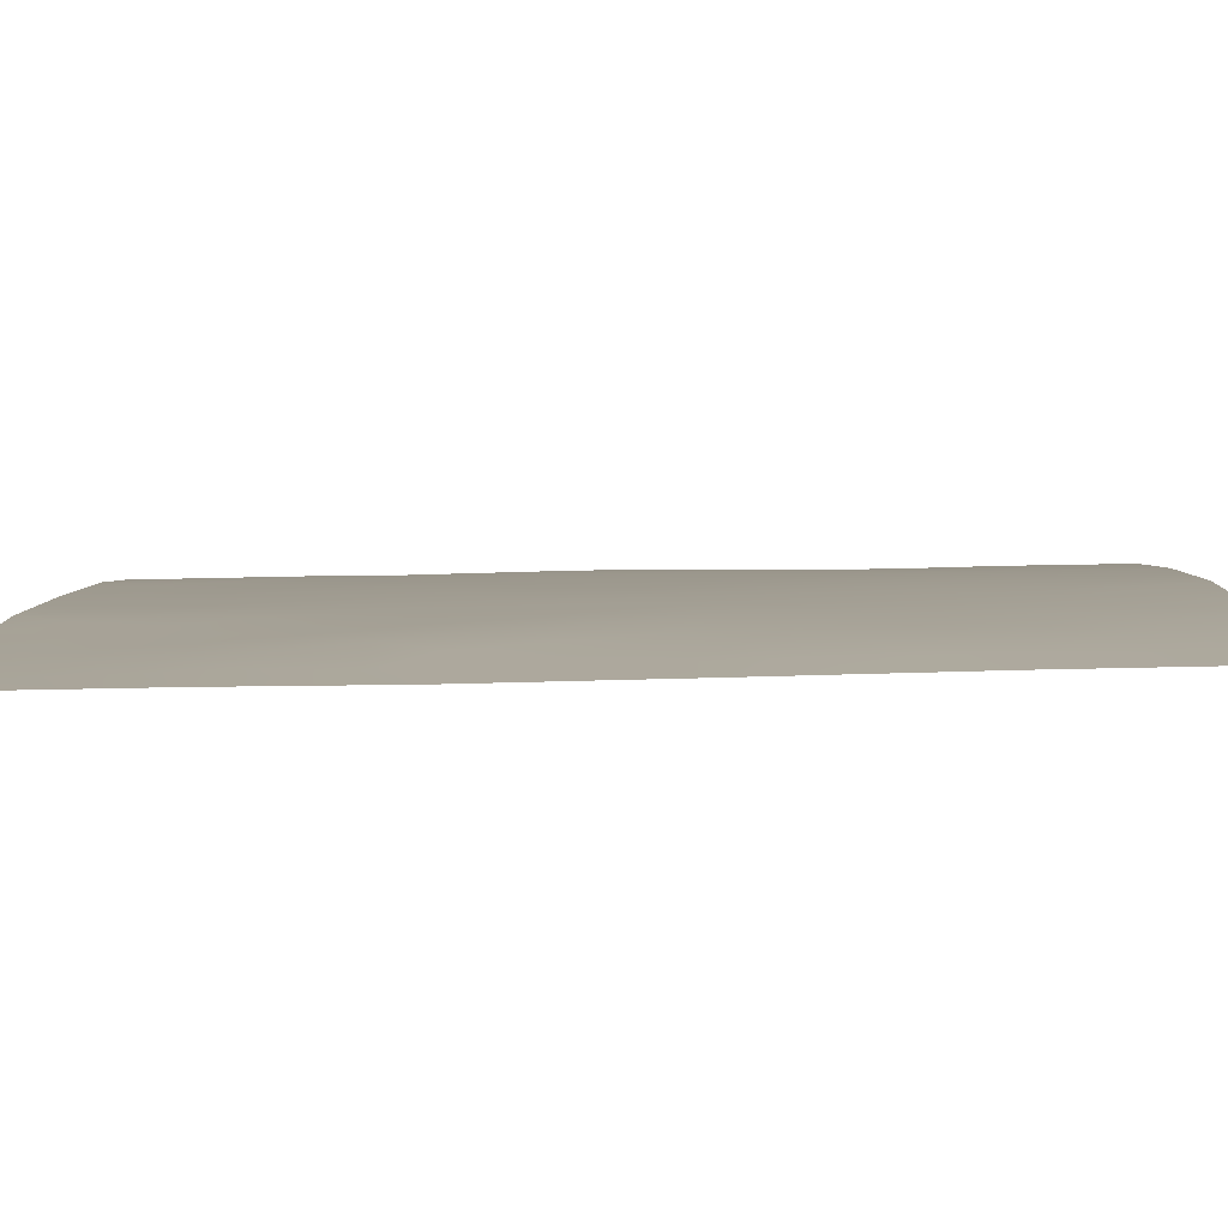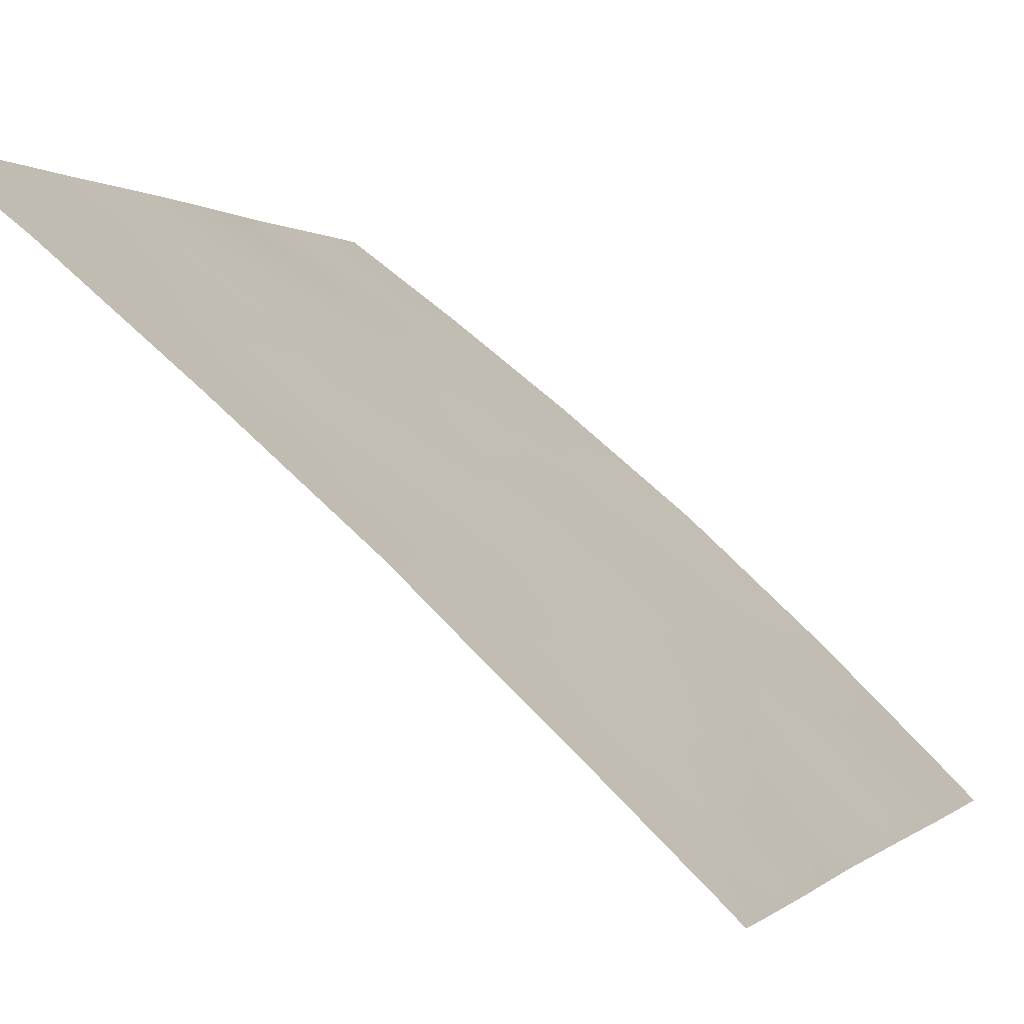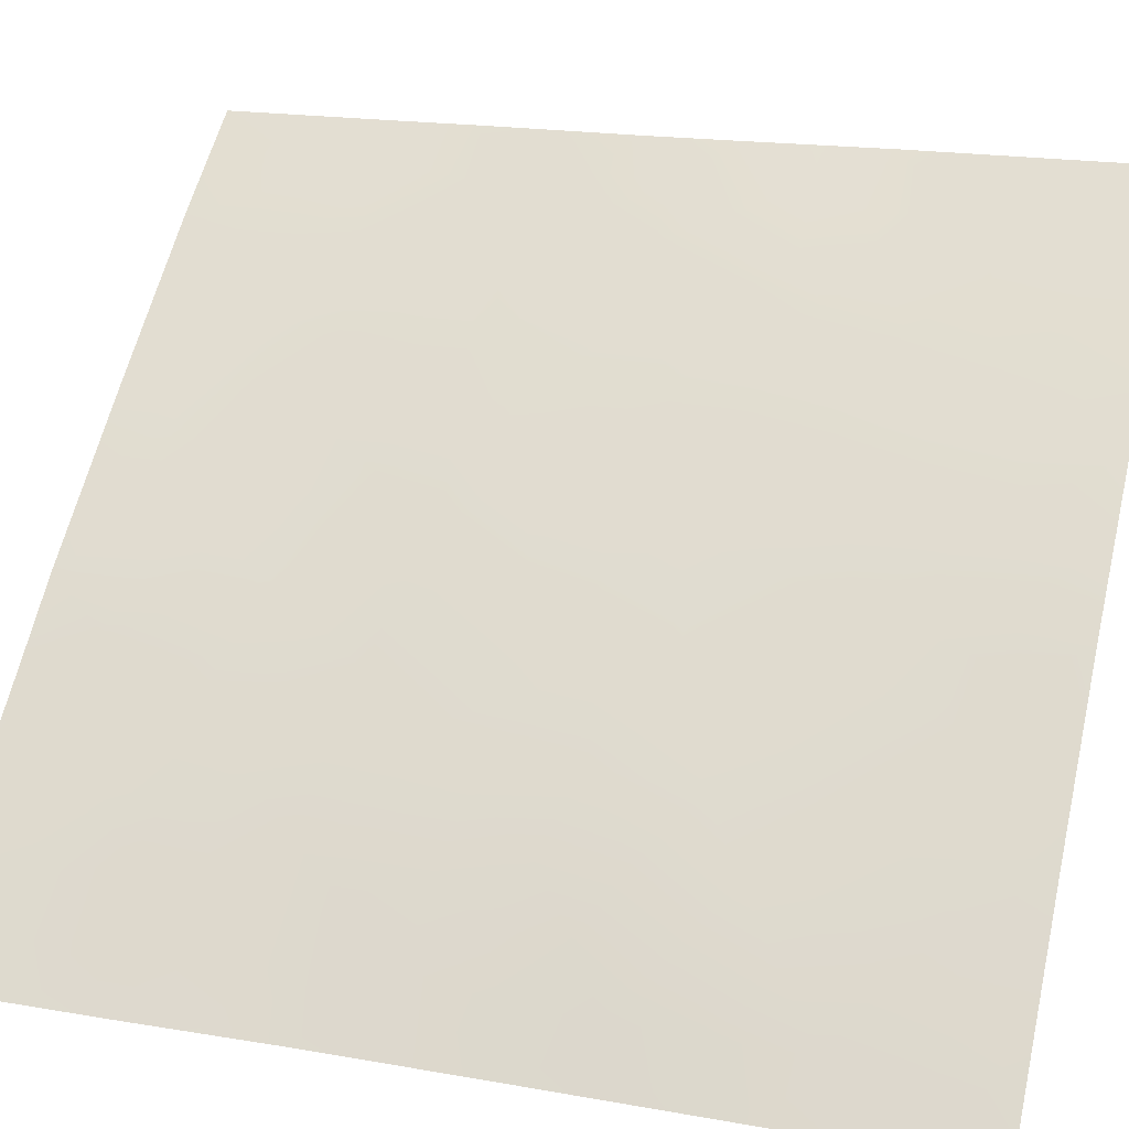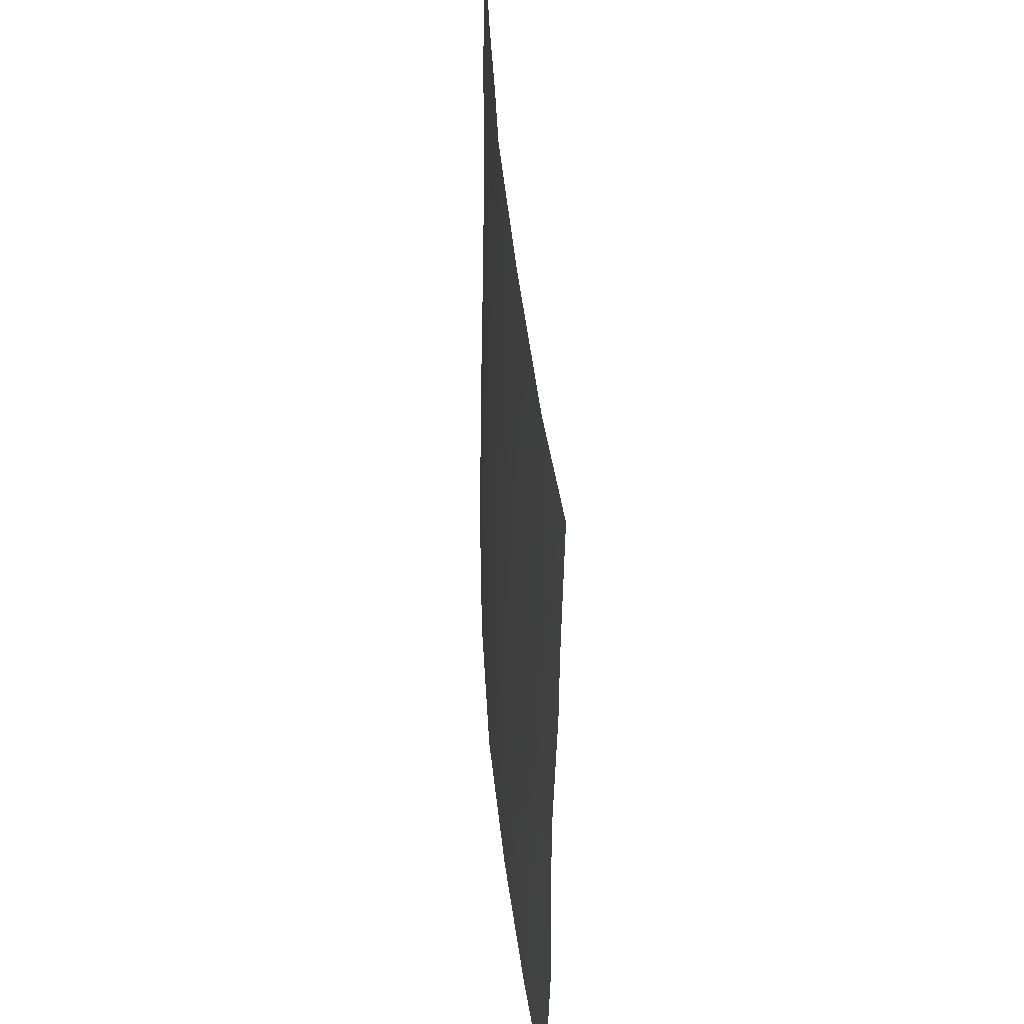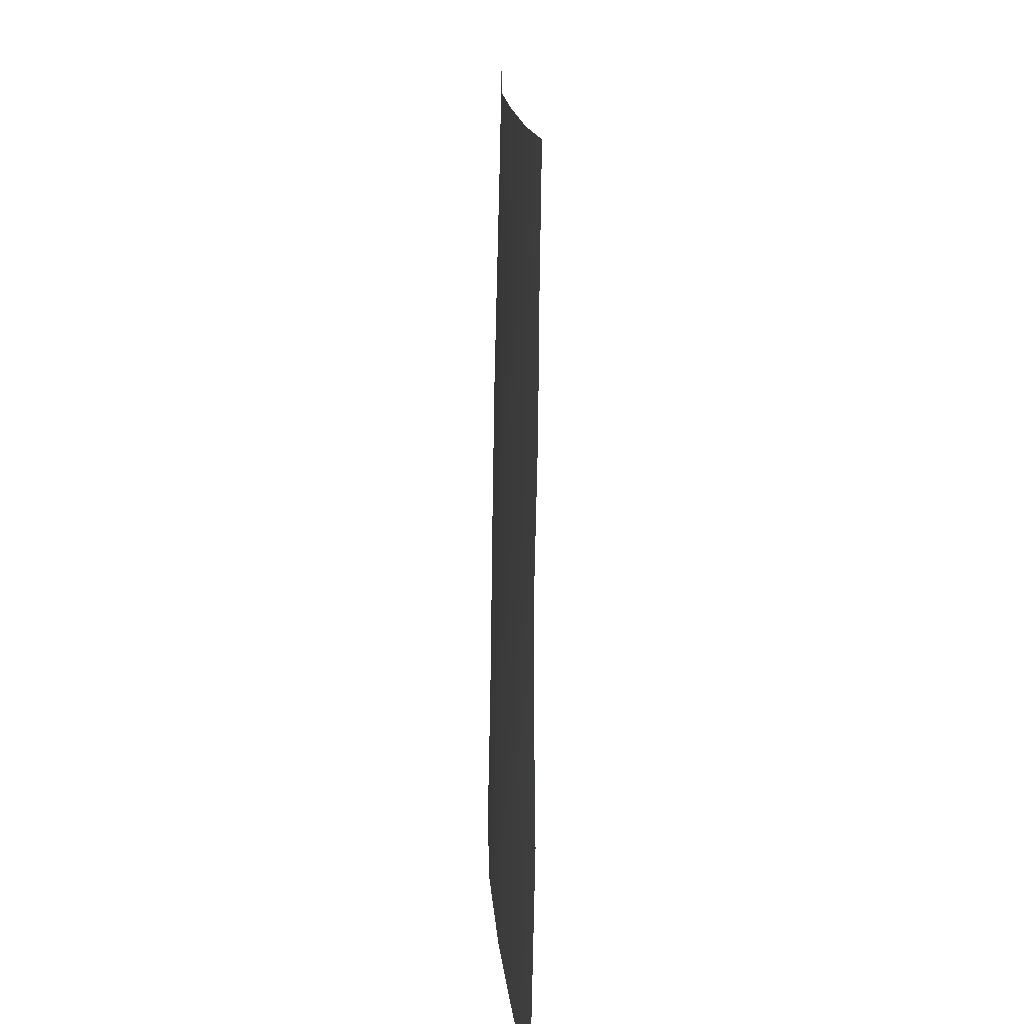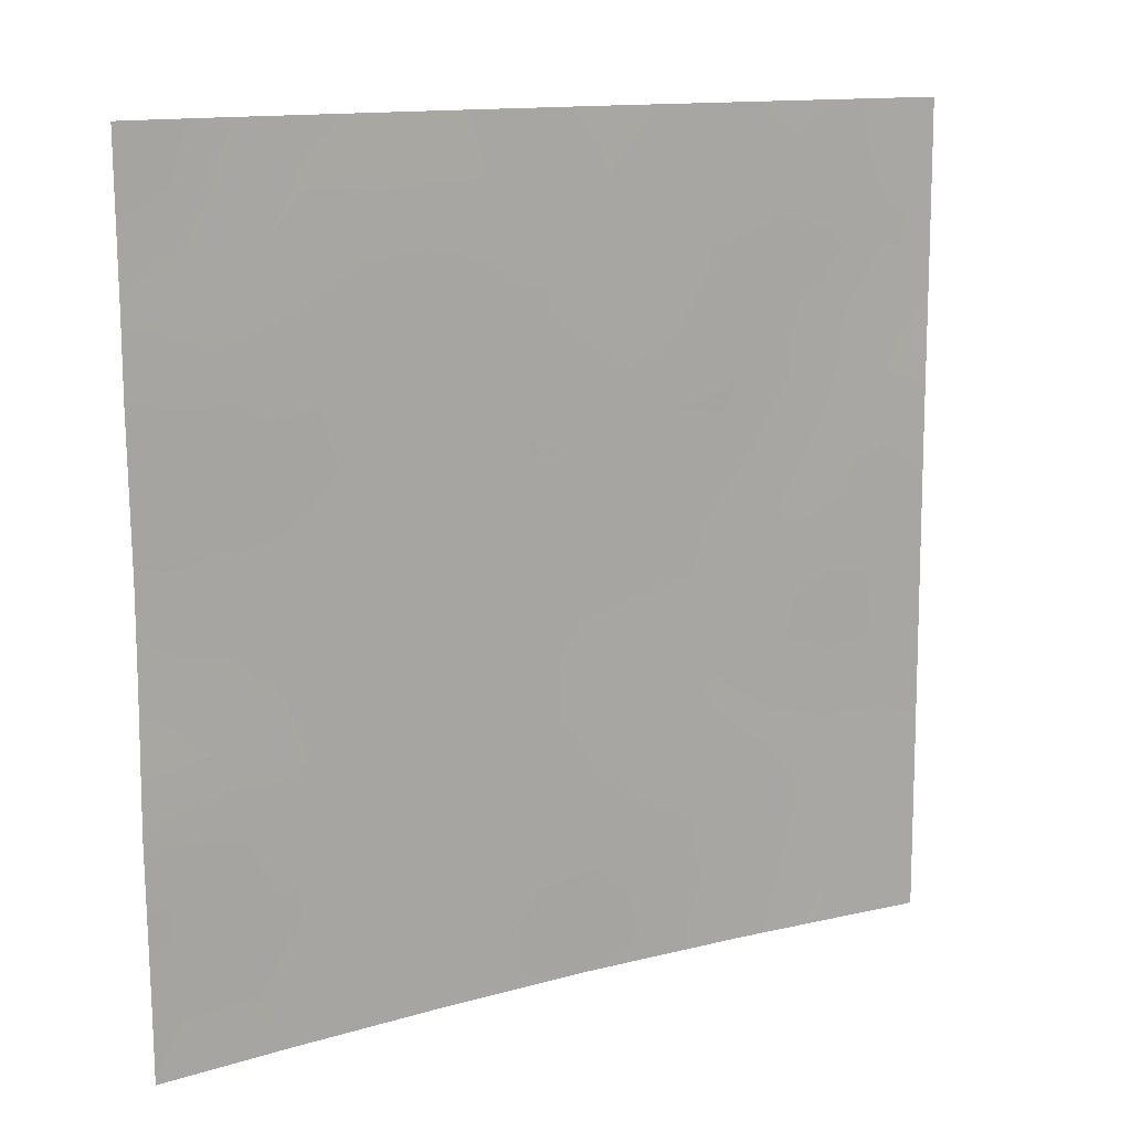
<metadata>
{"format":"obj","ext":"obj","renderer":"f3d","projection":"perspective","resolution":1024,"background":"white","views":[{"elev":-36.1,"azim":90.8,"up":"+Y"},{"elev":0.2,"azim":18.9,"up":"+Y"},{"elev":18.3,"azim":107.7,"up":"+Y"},{"elev":45.1,"azim":-135.9,"up":"+Z"},{"elev":14.7,"azim":-133.6,"up":"+Z"},{"elev":13.1,"azim":-72.7,"up":"+Z"}]}
</metadata>
<code>
v 39.83 33.47 46.76
v 39.33 33.98 45.03
v 39.1 34.11 48.26
v 38.85 34.61 38
v 39.61 33.87 39.32
v 39.09 34.28 41.41
v 36.72 36.2 46.33
v 34.89 37.68 46.8
v 35.46 37.27 44.7
v 42.71 30.72 47.57
v 41.59 31.77 48.83
v 40.26 33.2 43.1
v 38.41 34.74 46.55
v 37.58 35.58 41.95
v 41.68 31.89 41.73
v 36.95 36.19 38
v 38.09 35.19 39.84
v 40.52 33.01 40.6
v 42.78 30.72 43.04
v 41.65 31.83 43.75
v 42.86 30.72 40.51
v 42.88 30.72 39.32
v 41.79 31.81 39.58
v 42.39 31.25 38
v 40.2 33.09 47.87
v 33.56 38.72 47.74
v 41.32 32.09 47.04
v 39.8 33.42 50
v 38.92 34.24 50
v 42.67 30.72 49.54
v 42.49 30.89 50
v 36.91 35.97 50
v 42.72 30.72 45.5
v 34.32 38.22 39.51
v 33.66 38.72 38.95
v 33.59 38.72 41.3
v 42.66 30.72 50
v 35.2 37.57 38
v 35.59 37.25 38.91
v 33.57 38.72 46.65
v 33.63 38.72 44.48
v 34.66 37.91 44.93
v 34.34 38.14 45.98
v 36.56 36.46 40.39
v 33.63 38.72 43.25
v 33.67 38.72 38
v 40.9 32.4 50
v 34.89 37.66 50
v 33.52 38.72 50
v 40.76 32.85 38
v 42.91 30.72 38
v 35.89 36.84 48.39
v 37.64 35.37 48.27
v 40.83 32.62 45.28
v 38.57 34.69 43.45
v 37.05 35.97 44.04
v 36.06 36.82 42.54
v 34.25 38.18 48.54
v 40.32 33.05 46.02
v 39.58 33.72 45.89
v 40.07 33.31 45.12
v 39.77 33.61 44.17
v 40.55 32.9 44.28
v 39.81 33.73 38
v 39.14 34.31 38.77
v 38.87 34.52 39.64
v 39.34 34.09 40.37
v 38.59 34.74 40.64
v 35.76 36.98 46.61
v 42.12 31.27 48.19
v 41.47 31.92 47.92
v 42.05 31.37 47.25
v 37.37 35.67 45.64
v 38.12 35.04 45.49
v 37.62 35.43 46.48
v 41.05 32.42 43.47
v 41.01 32.51 42.36
v 41.64 31.88 42.82
v 37.9 35.4 38
v 38.42 34.95 38.87
v 37.57 35.66 38.99
v 40.66 32.9 39.61
v 40.05 33.45 39.99
v 40.39 33.11 41.78
v 41.08 32.47 41.19
v 36.04 36.77 45.52
v 36.27 36.61 44.39
v 36.83 36.13 45.12
v 42.32 31.28 40.04
v 42.39 31.22 38.97
v 41.92 31.7 38.72
v 39.77 33.48 48.33
v 39.43 33.82 47.5
v 38.84 34.32 48.97
v 39.44 33.77 49.12
v 42.69 30.72 48.56
v 42.2 31.18 49.14
v 41.69 31.64 50
v 41.02 32.29 49.4
v 38.08 35.14 42.7
v 38.33 34.93 41.67
v 38.85 34.47 42.46
v 42.71 30.72 46.53
v 42.14 31.28 46.12
v 34.36 38.16 40.54
v 33.63 38.72 40.12
v 42.75 30.72 44.27
v 42.03 31.44 44.51
v 42.2 31.3 43.44
v 34.83 37.84 38.88
v 33.6 38.72 45.56
v 34.44 38.09 41.39
v 35.03 37.65 42.17
v 34.11 38.35 42.22
v 34.92 37.72 43.93
v 37.92 35.11 50
v 37.3 35.65 49.15
v 38.19 34.88 49.12
v 36.28 36.71 38.77
v 36.78 36.3 39.3
v 36.03 36.89 39.69
v 35.57 37.22 41.76
v 35.8 37.06 40.71
v 36.32 36.63 41.46
v 37.31 35.78 43
v 36.54 36.41 43.3
v 36.82 36.2 42.24
v 37.83 35.39 40.89
v 37.07 36.02 41.16
v 37.31 35.84 40.08
v 40.25 33.01 49.15
v 40.89 32.43 48.53
v 36.38 36.43 49.18
v 36.77 36.1 48.31
v 34.18 38.33 38.68
v 34.44 38.14 38
v 40.35 32.91 50
v 35.9 36.82 50
v 35.46 37.19 49.22
v 34.04 38.33 49.32
v 33.54 38.72 48.87
v 36.07 36.88 38
v 41.21 32.39 38.95
v 41.16 32.41 40.07
v 33.61 38.72 42.27
v 34.52 38.05 43.01
v 34.21 38.27 43.96
v 41.58 32.05 38
v 42.82 30.72 41.78
v 42.24 31.3 42.32
v 42.28 31.29 41.16
v 35.14 37.58 39.94
v 41.3 32.17 44.5
v 41.1 32.33 46.17
v 40.56 32.8 46.89
v 34.18 38.23 47
v 41.72 31.87 40.62
v 40.79 32.56 47.71
v 39.13 34.1 46.65
v 38.87 34.36 45.78
v 38.74 34.44 47.43
v 34.54 37.95 47.71
v 37.81 35.34 43.71
v 39.36 34 43.28
v 39.63 33.78 42.21
v 34.67 37.85 49.26
v 35.05 37.53 48.47
v 38.42 34.7 48.25
v 36.29 36.53 47.45
v 35.4 37.25 47.6
v 37.17 35.79 47.38
v 39.82 33.63 41.06
v 42.29 31.15 45.27
v 38.71 34.53 44.99
v 39 34.29 44.21
v 37.57 35.52 44.7
v 38 35.08 47.4
v 35.26 37.46 42.95
v 35.76 37.05 43.62
v 34.21 38.19 50
v 38.29 34.91 44.39
v 35.2 37.45 45.79
v 40.38 33.17 38.94
v 41.53 31.91 45.45
v 34.1 38.35 44.99
v 35.04 37.64 41.23
f 59 60 61
f 62 63 61
f 66 67 68
f 69 8 182
f 70 71 72
f 73 74 75
f 76 77 78
f 79 80 81
f 5 183 83
f 77 84 85
f 86 87 88
f 23 90 89
f 25 92 93
f 3 95 94
f 95 92 131
f 11 98 99
f 100 101 102
f 103 72 104
f 36 106 105
f 30 37 31
f 107 108 109
f 112 113 114
f 116 117 118
f 65 66 80
f 119 120 121
f 122 123 124
f 125 126 127
f 128 129 130
f 99 131 132
f 121 123 152
f 117 133 134
f 34 35 135
f 135 136 110
f 138 139 133
f 58 140 141
f 39 142 119
f 143 144 82
f 51 22 90
f 45 114 146
f 115 147 146
f 91 143 148
f 124 129 127
f 149 150 151
f 76 153 63
f 154 155 59
f 89 151 157
f 128 68 101
f 71 132 158
f 25 155 158
f 159 160 60
f 159 93 161
f 41 45 147
f 100 163 125
f 164 102 165
f 157 85 144
f 139 166 167
f 168 94 118
f 169 170 69
f 169 171 134
f 83 172 67
f 165 172 84
f 104 154 184
f 184 108 173
f 74 174 160
f 164 62 175
f 88 176 73
f 171 75 177
f 168 177 161
f 130 120 81
f 150 109 78
f 166 180 140
f 181 176 163
f 167 162 170
f 126 87 179
f 175 174 181
f 54 59 61
f 59 1 60
f 61 60 2
f 2 62 61
f 62 12 63
f 61 63 54
f 4 64 65
f 64 50 183
f 17 66 68
f 66 5 67
f 68 67 6
f 86 69 182
f 10 70 72
f 70 11 71
f 72 71 27
f 7 73 75
f 75 74 13
f 20 76 78
f 76 12 77
f 78 77 15
f 16 79 81
f 79 4 80
f 81 80 17
f 83 82 18
f 15 77 85
f 77 12 84
f 85 84 18
f 7 86 88
f 86 9 87
f 88 87 56
f 22 89 90
f 89 22 21
f 23 91 90
f 91 24 90
f 1 25 93
f 93 92 3
f 28 29 95
f 94 95 29
f 28 95 131
f 95 3 92
f 132 92 25
f 11 70 97
f 70 10 96
f 97 96 30
f 11 97 98
f 97 31 98
f 99 98 47
f 55 100 102
f 100 14 101
f 102 101 6
f 33 103 104
f 103 10 72
f 104 72 27
f 35 34 106
f 105 106 34
f 19 107 109
f 107 33 173
f 109 108 20
f 110 38 39
f 40 111 43
f 42 43 185
f 36 112 114
f 114 113 146
f 29 116 118
f 116 32 117
f 118 117 53
f 4 65 80
f 65 5 66
f 80 66 17
f 39 119 121
f 119 16 120
f 121 120 44
f 57 122 124
f 122 186 123
f 124 123 44
f 14 125 127
f 125 56 126
f 127 126 57
f 17 128 130
f 128 14 129
f 130 129 44
f 11 99 132
f 131 99 137
f 132 131 92
f 39 121 152
f 121 44 123
f 152 123 186
f 53 117 134
f 117 32 133
f 134 133 52
f 135 35 46
f 34 135 110
f 135 46 136
f 110 136 38
f 31 97 30
f 28 131 137
f 47 137 99
f 32 138 133
f 138 48 139
f 133 139 52
f 26 58 141
f 141 140 49
f 39 38 142
f 119 142 16
f 50 143 183
f 143 23 144
f 82 144 18
f 51 90 24
f 45 145 114
f 145 36 114
f 146 147 45
f 24 91 148
f 91 23 143
f 148 143 50
f 57 124 127
f 124 44 129
f 127 129 14
f 21 149 151
f 149 19 150
f 151 150 15
f 36 105 112
f 105 34 152
f 34 110 152
f 110 39 152
f 12 76 63
f 76 20 153
f 63 153 54
f 54 154 59
f 154 27 155
f 59 155 1
f 40 156 26
f 23 89 157
f 89 21 151
f 157 151 15
f 14 128 101
f 128 17 68
f 101 68 6
f 27 71 158
f 71 11 132
f 158 132 25
f 25 1 155
f 158 155 27
f 1 159 60
f 159 13 160
f 60 160 2
f 13 159 161
f 159 1 93
f 161 93 3
f 43 156 40
f 156 43 8
f 41 147 185
f 8 162 156
f 14 100 125
f 100 55 163
f 125 163 56
f 12 164 165
f 164 55 102
f 165 102 6
f 23 157 144
f 157 15 85
f 144 85 18
f 9 86 182
f 86 7 69
f 52 139 167
f 139 48 166
f 167 166 58
f 53 168 118
f 168 3 94
f 118 94 29
f 7 169 69
f 169 52 170
f 69 170 8
f 52 169 134
f 169 7 171
f 134 171 53
f 5 83 67
f 83 18 172
f 67 172 6
f 12 165 84
f 165 6 172
f 84 172 18
f 104 27 154
f 54 153 184
f 153 20 108
f 13 74 160
f 160 174 2
f 55 164 175
f 164 12 62
f 175 62 2
f 7 88 73
f 88 56 176
f 73 176 74
f 53 171 177
f 171 7 75
f 177 75 13
f 3 168 161
f 168 53 177
f 161 177 13
f 17 130 81
f 130 44 120
f 81 120 16
f 112 186 113
f 122 57 178
f 113 178 146
f 15 150 78
f 150 19 109
f 78 109 20
f 178 57 179
f 115 179 9
f 58 166 140
f 166 48 180
f 140 180 49
f 55 181 163
f 181 74 176
f 163 176 56
f 52 167 170
f 167 58 162
f 170 162 8
f 57 126 179
f 126 56 87
f 179 87 9
f 55 175 181
f 175 2 174
f 181 174 74
f 162 58 26
f 182 8 43
f 97 70 96
f 156 162 26
f 9 182 42
f 42 182 43
f 105 152 186
f 112 105 186
f 183 82 83
f 104 184 173
f 183 143 82
f 54 184 154
f 184 153 108
f 111 41 185
f 185 43 111
f 115 9 42
f 115 42 147
f 185 147 42
f 178 179 115
f 146 178 115
f 113 122 178
f 173 108 107
f 33 104 173
f 186 122 113
f 64 183 5
f 65 64 5

</code>
